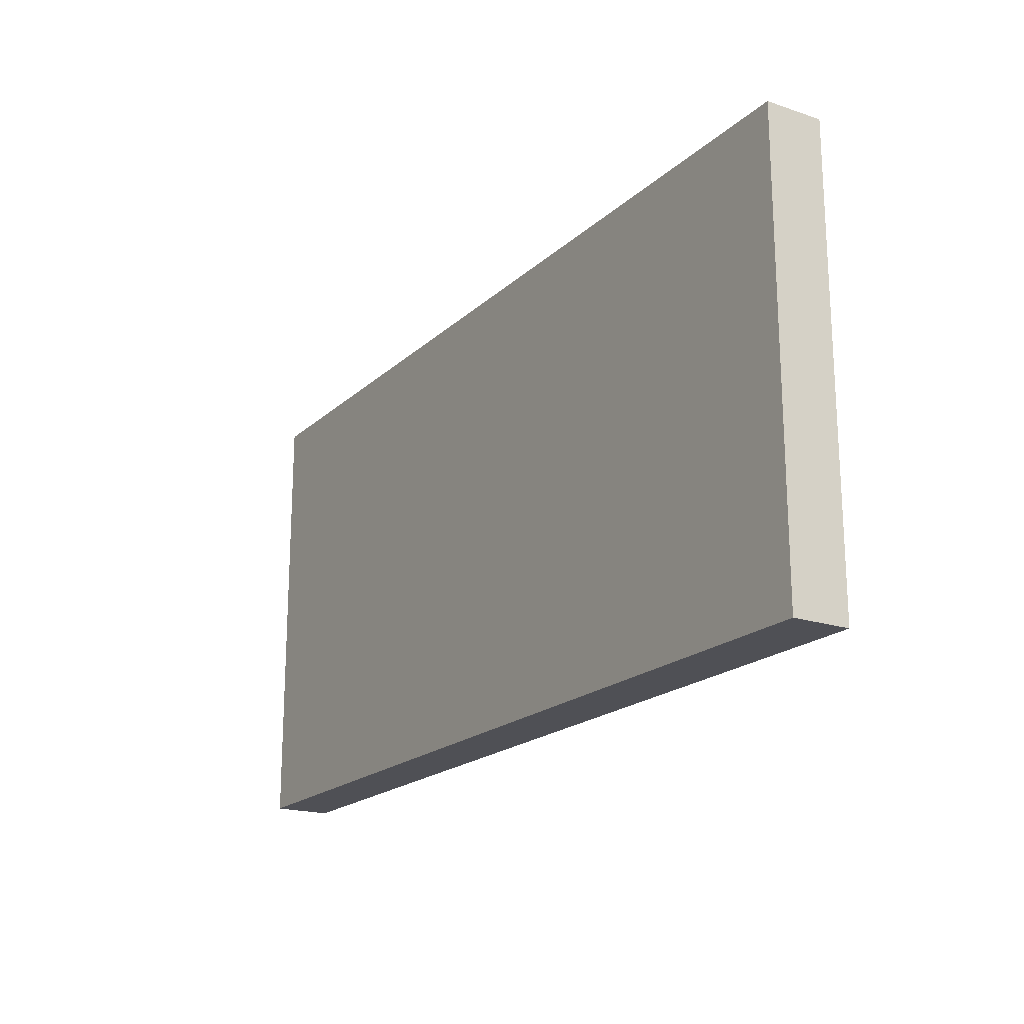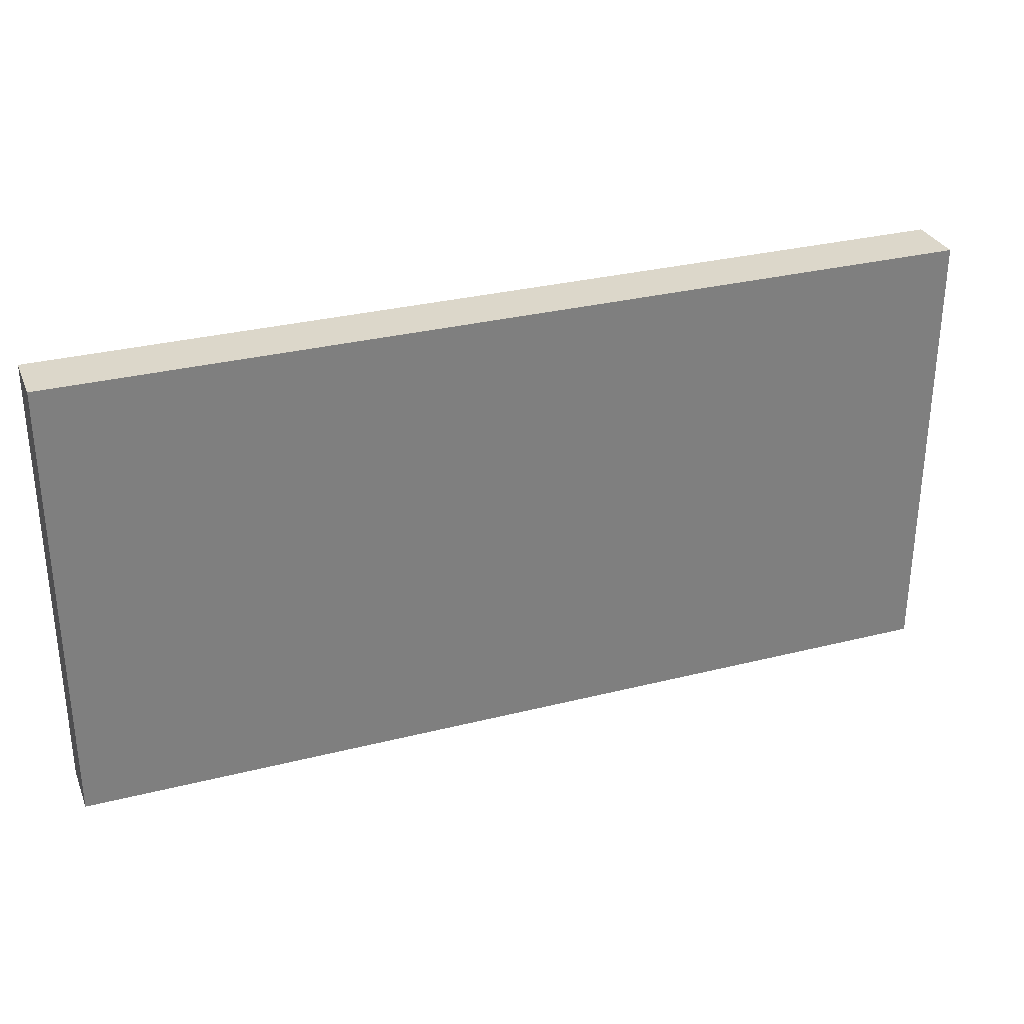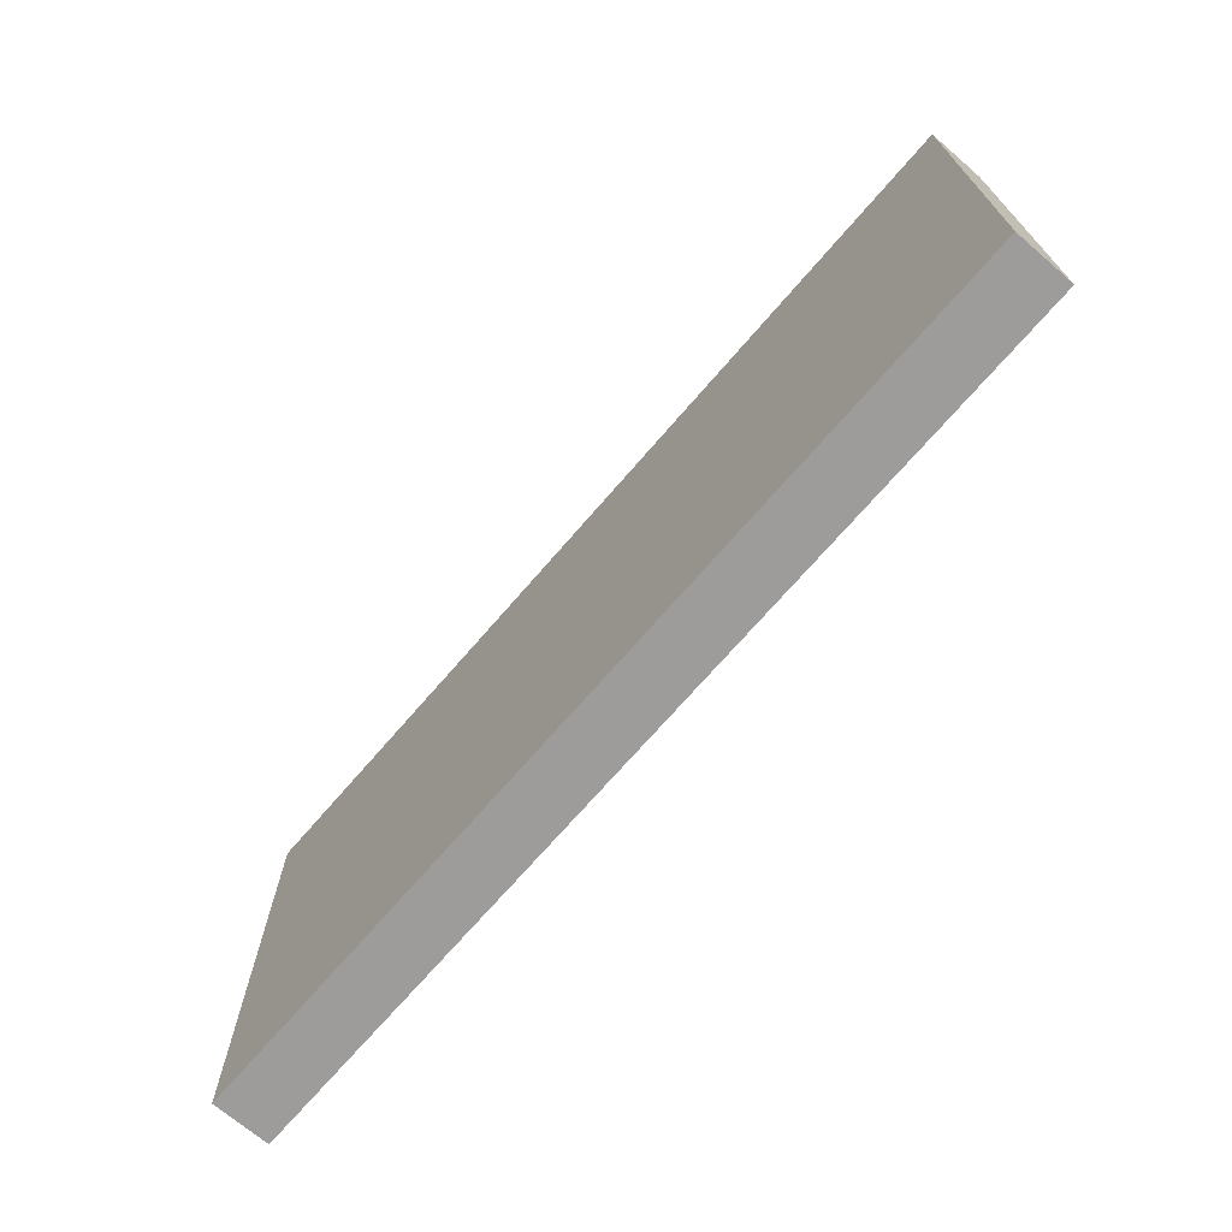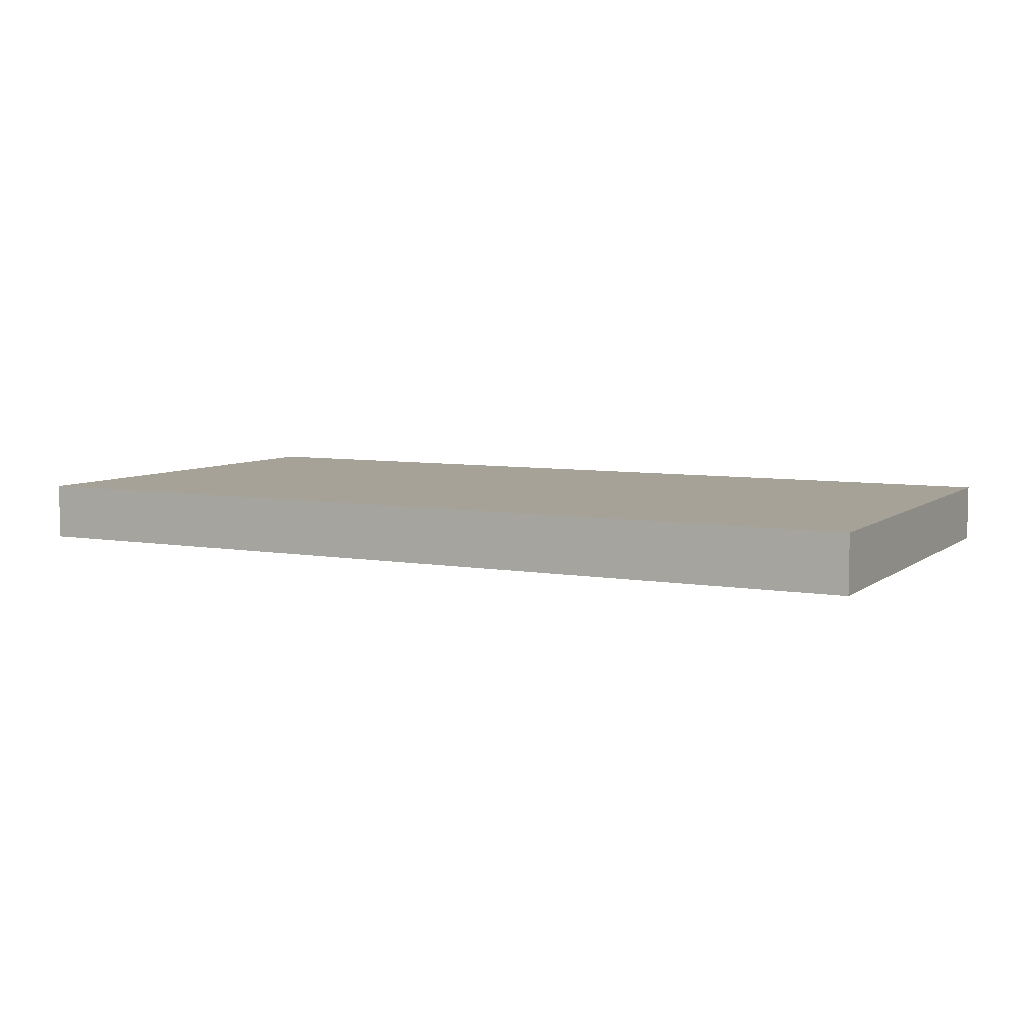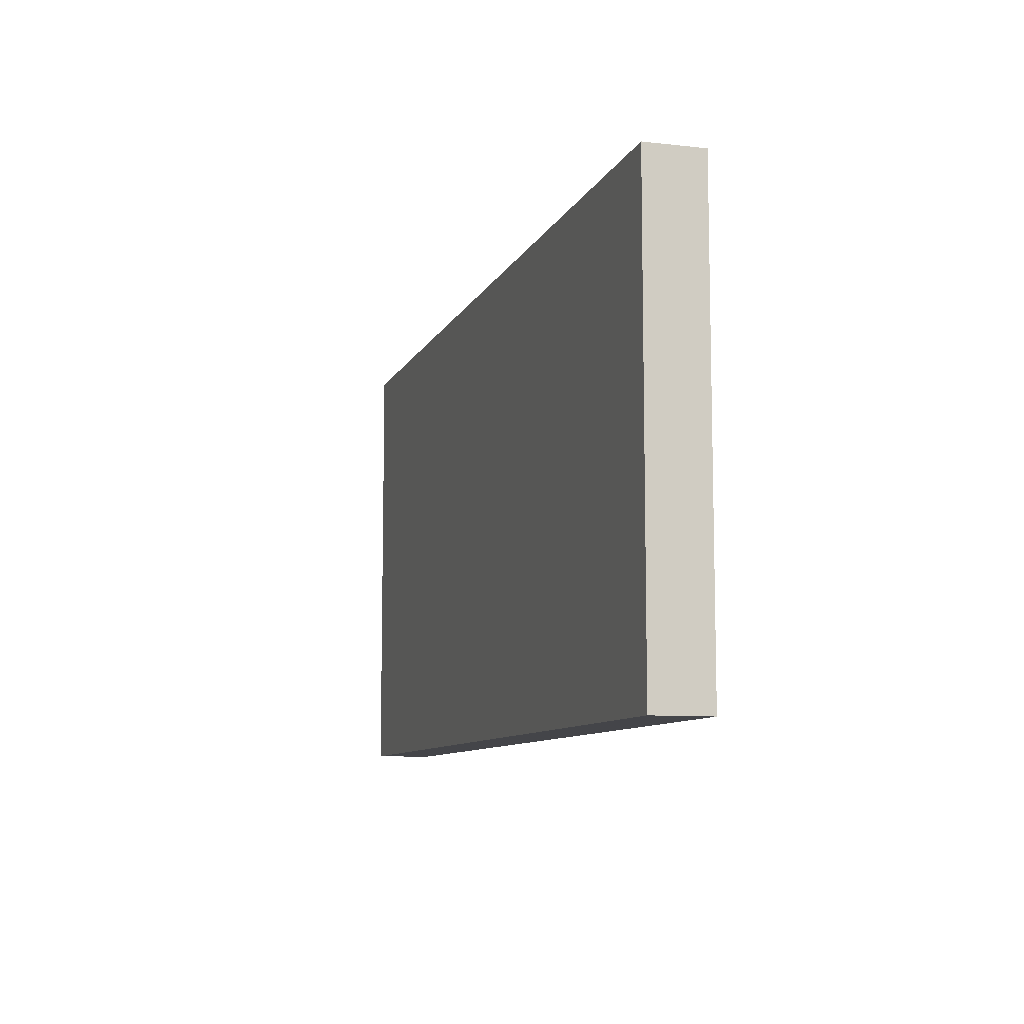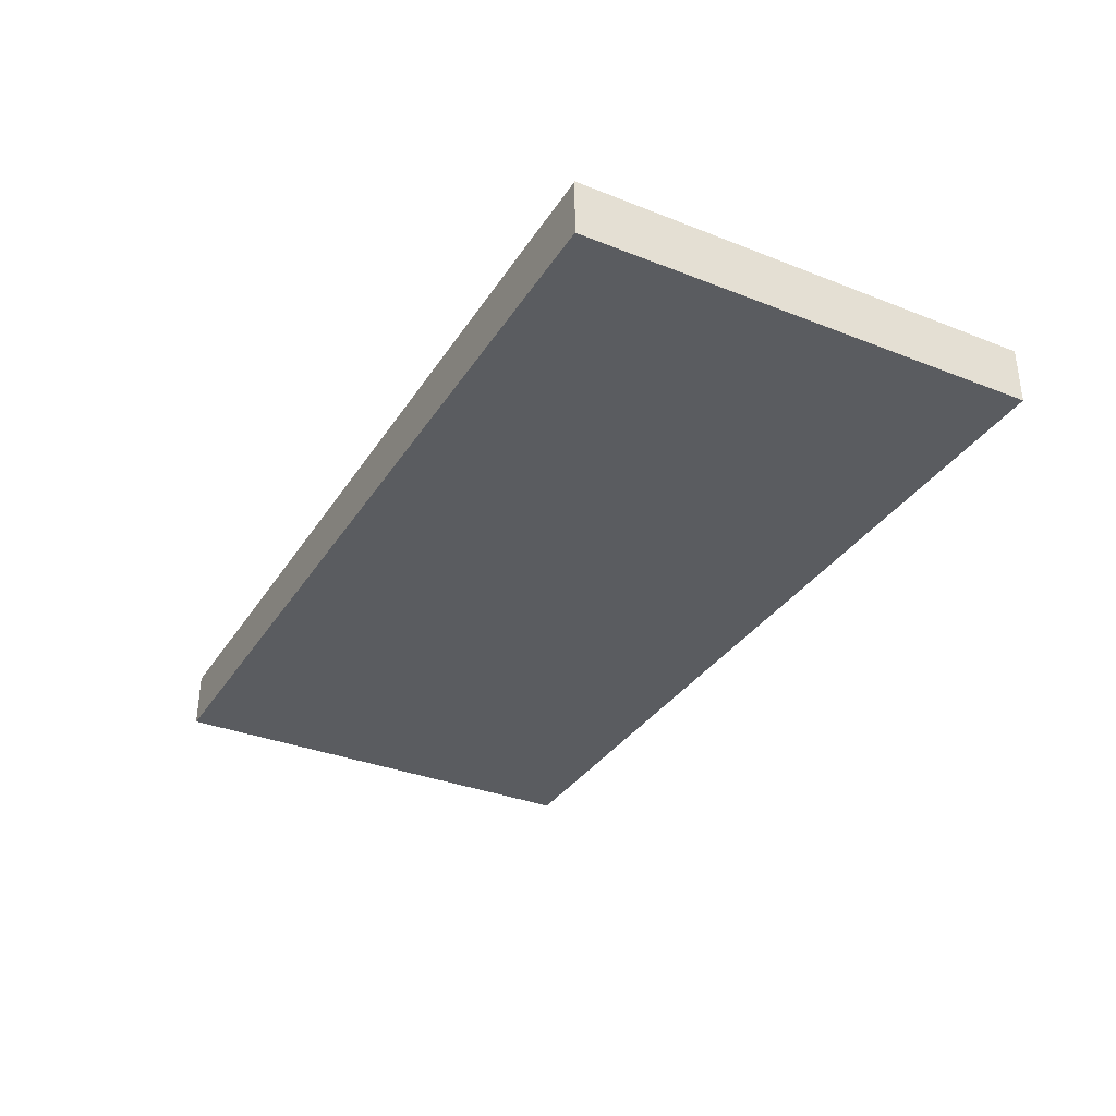
<metadata>
{"format":"obj","ext":"obj","renderer":"f3d","projection":"perspective","resolution":1024,"background":"white","views":[{"elev":-19.4,"azim":-121.9,"up":"+Z"},{"elev":30.6,"azim":160.0,"up":"+Z"},{"elev":-70.2,"azim":-130.7,"up":"+Z"},{"elev":6.5,"azim":27.4,"up":"+Y"},{"elev":-9.1,"azim":73.4,"up":"+Z"},{"elev":-33.9,"azim":61.9,"up":"+Y"}]}
</metadata>
<code>
o Cube_Cube.001
v -8 -0.1394 4
v -8 0.8606 4
v -8 -0.1394 -4
v -8 0.8606 -4
v 8 -0.1394 4
v 8 0.8606 4
v 8 -0.1394 -4
v 8 0.8606 -4
f 2 4 3 1
f 4 8 7 3
f 8 6 5 7
f 6 2 1 5
f 1 3 7 5
f 6 8 4 2

</code>
